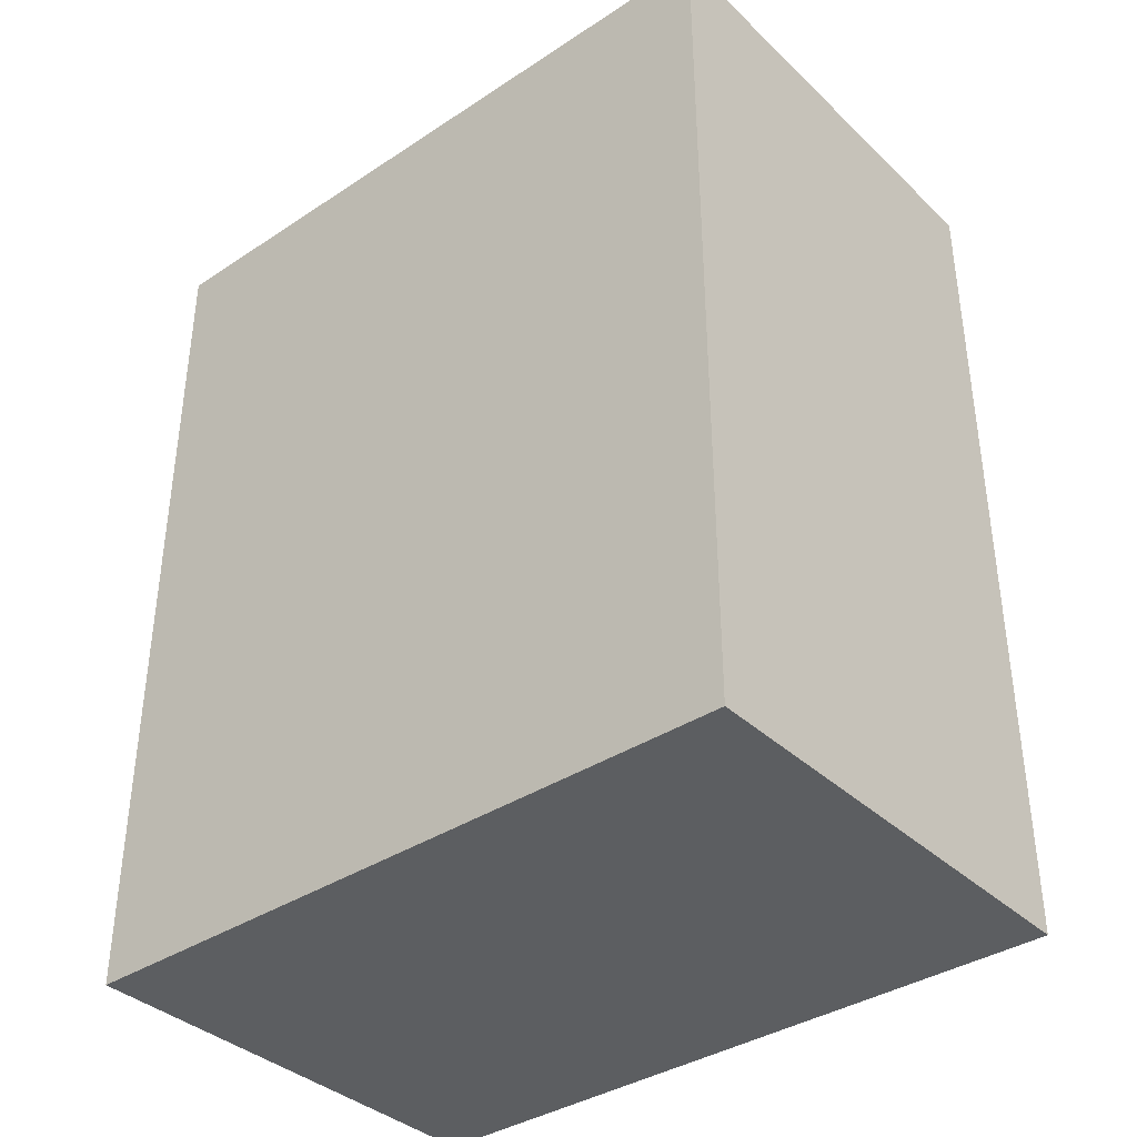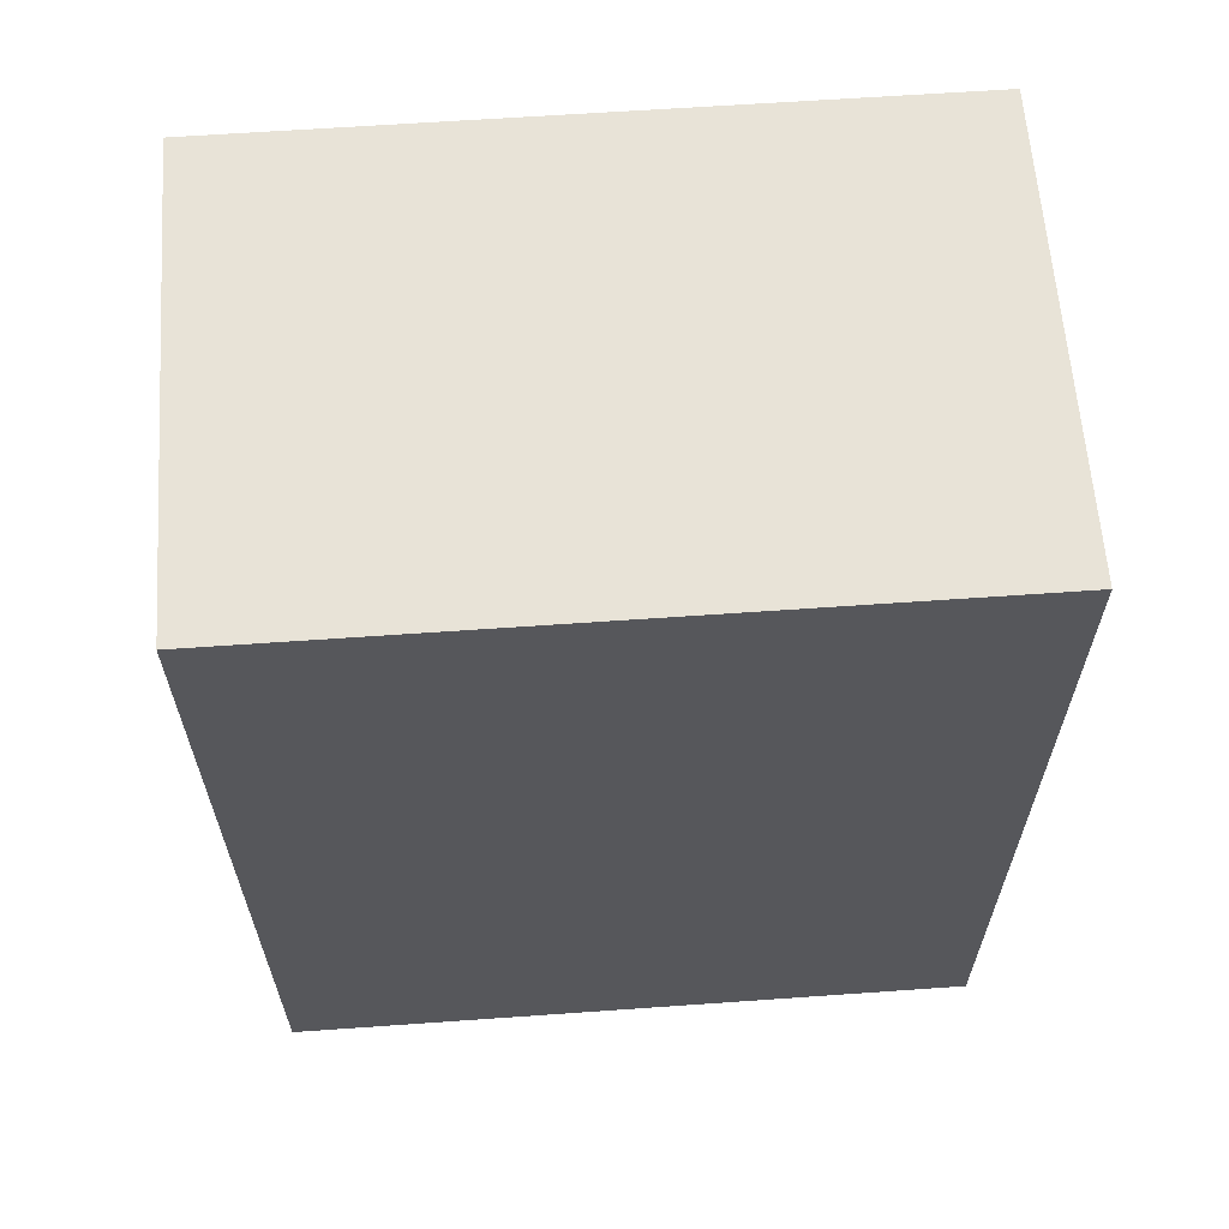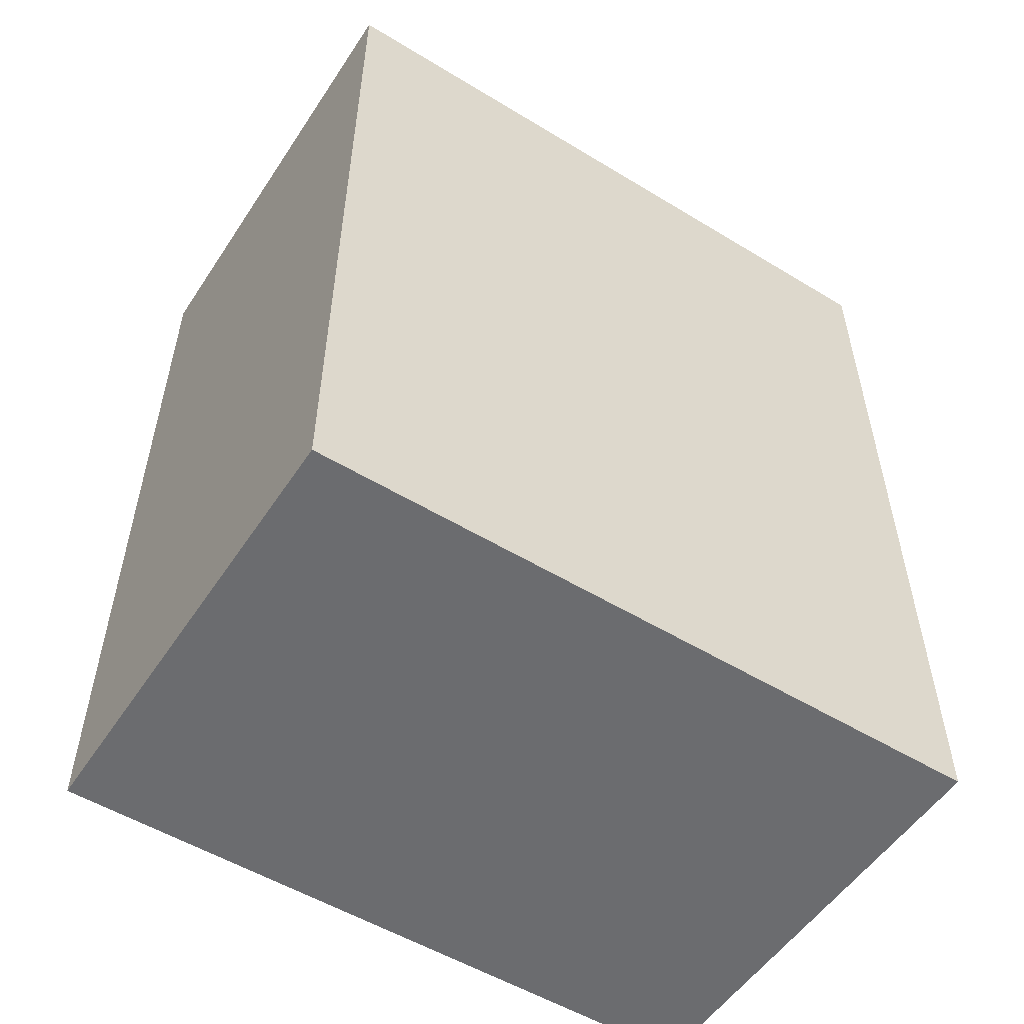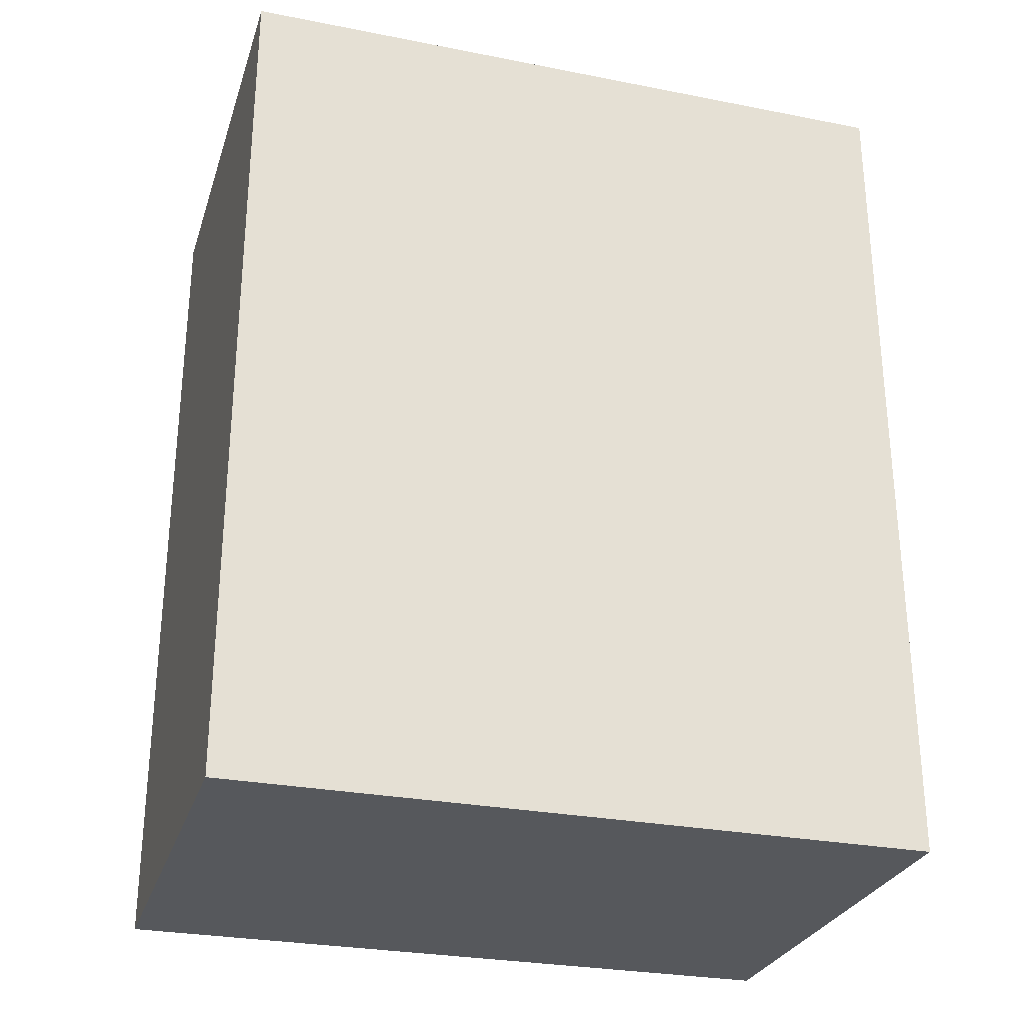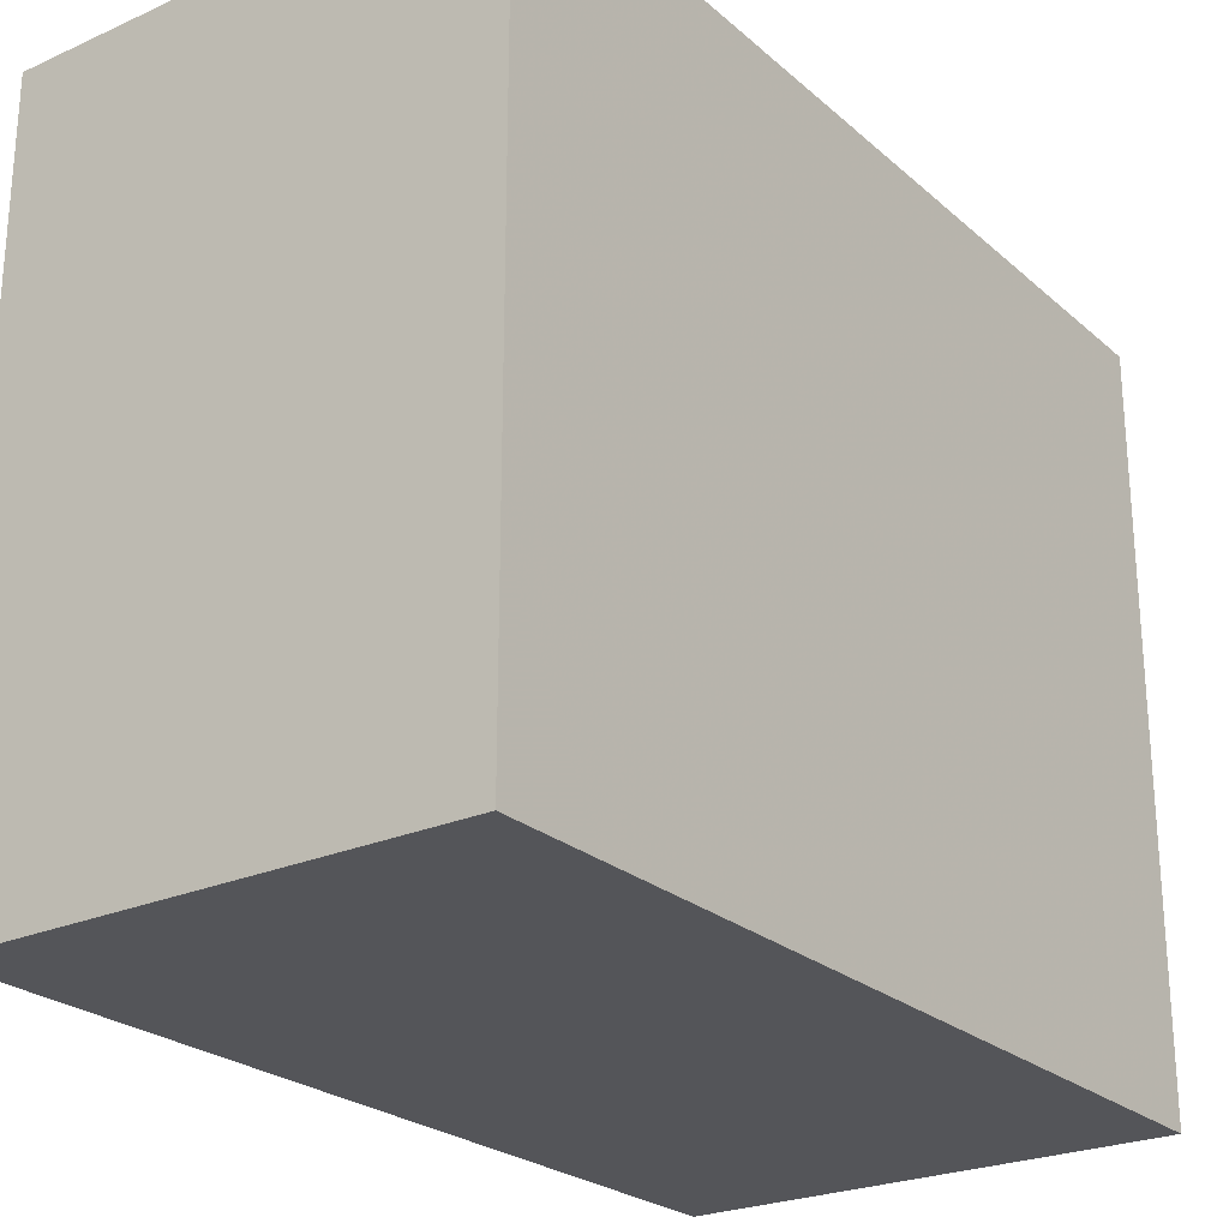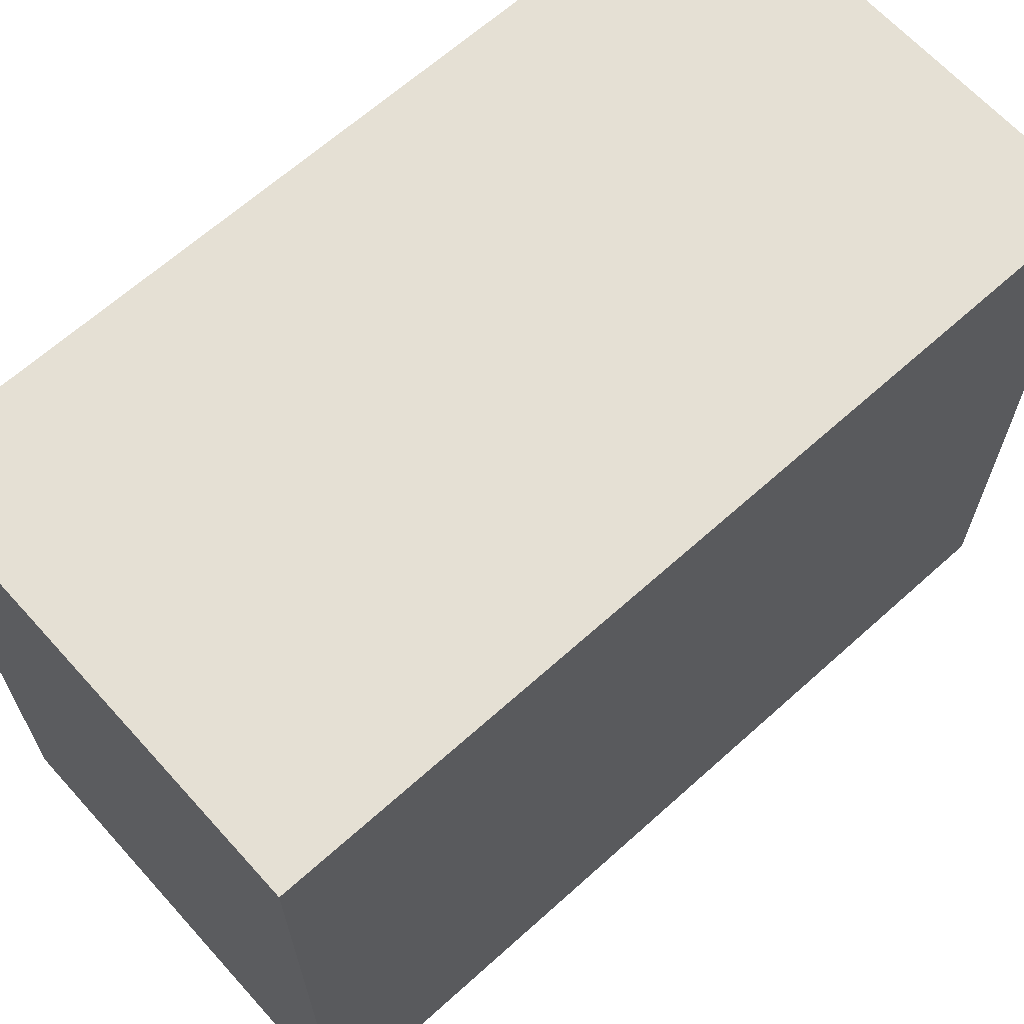
<metadata>
{"format":"obj","ext":"obj","renderer":"f3d","projection":"perspective","resolution":1024,"background":"white","views":[{"elev":-37.3,"azim":-49.9,"up":"+Z"},{"elev":62.4,"azim":-94.1,"up":"+Z"},{"elev":-53.7,"azim":57.1,"up":"+Z"},{"elev":-28.2,"azim":-106.5,"up":"+Z"},{"elev":-24.7,"azim":-144.0,"up":"+Y"},{"elev":65.4,"azim":47.9,"up":"+Y"}]}
</metadata>
<code>
v -0.03127 0.0005455 0.06079
v -0.03127 -0.02338 0.06079
v -0.03127 0.0005455 0.03088
v -0.04722 0.0005455 0.03088
v -0.04722 -0.02338 0.06079
v -0.04722 -0.02338 0.03088
v -0.04722 0.0005455 0.06079
v -0.03127 -0.02338 0.03088
f 1 2 3
f 1 3 4
f 5 2 1
f 6 4 3
f 6 5 4
f 6 2 5
f 7 5 1
f 7 1 4
f 7 4 5
f 8 6 3
f 8 3 2
f 8 2 6

</code>
